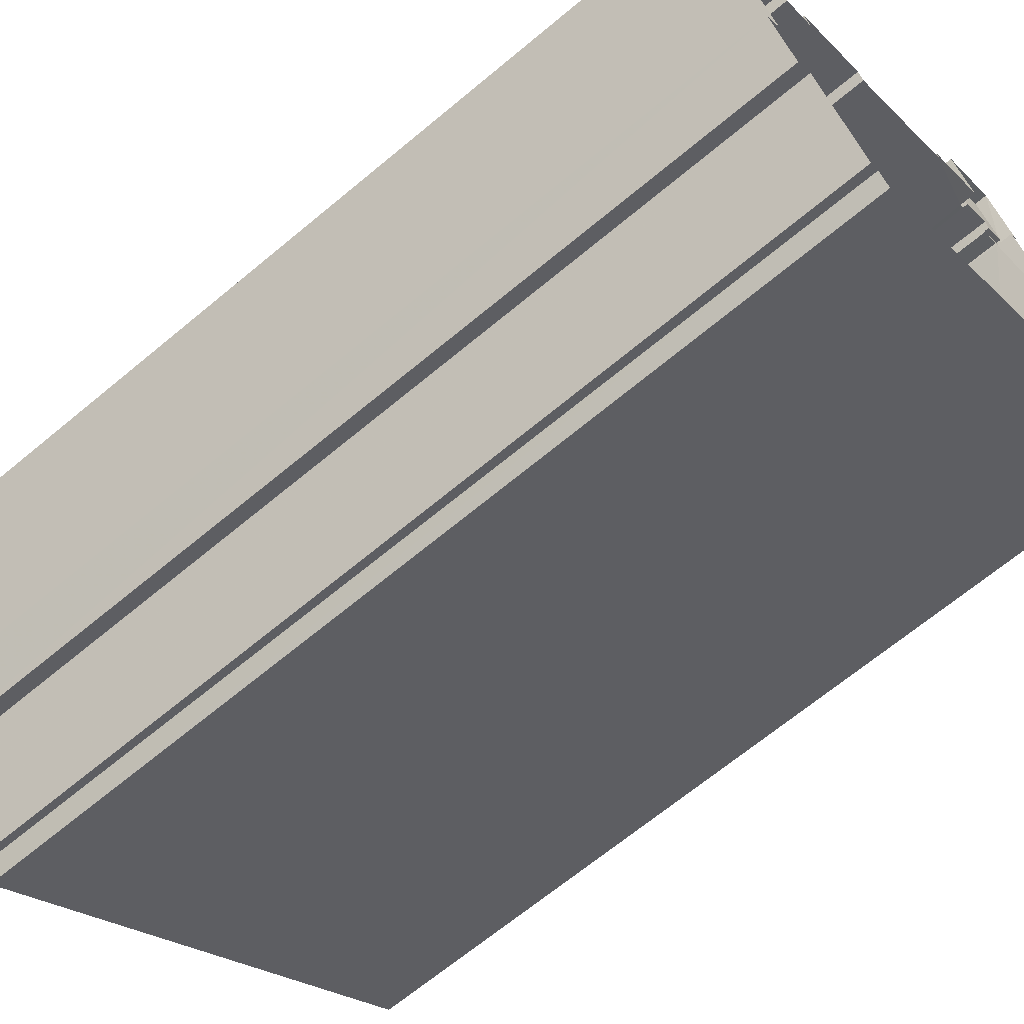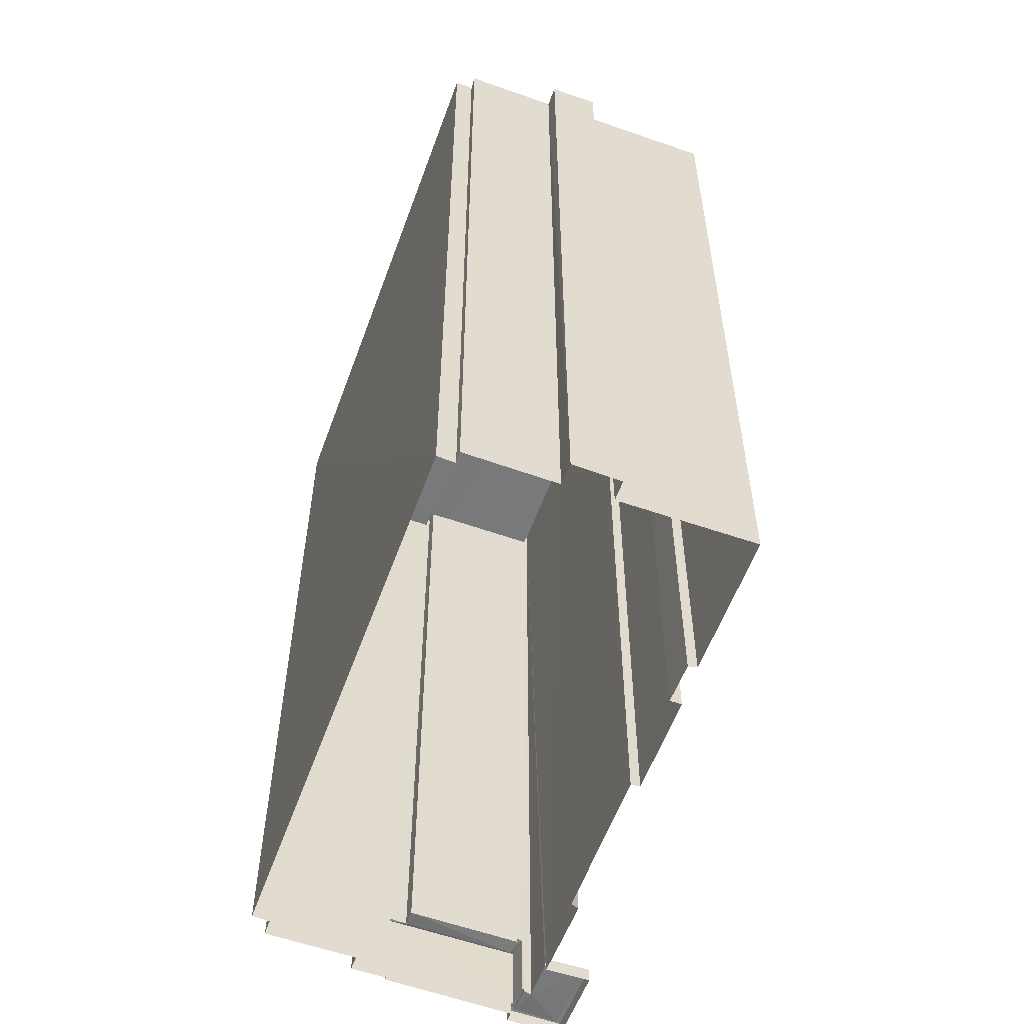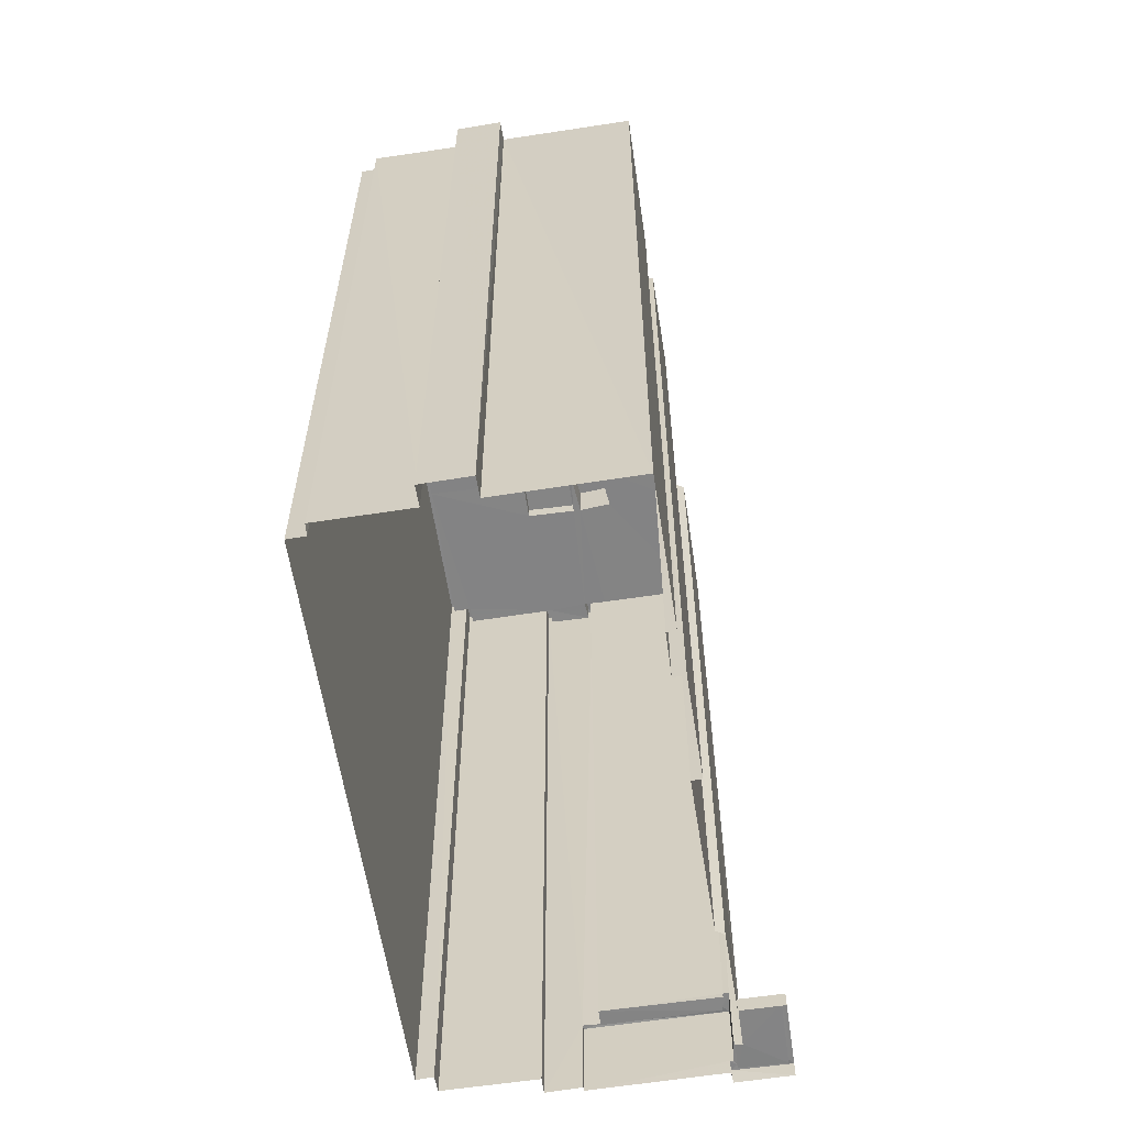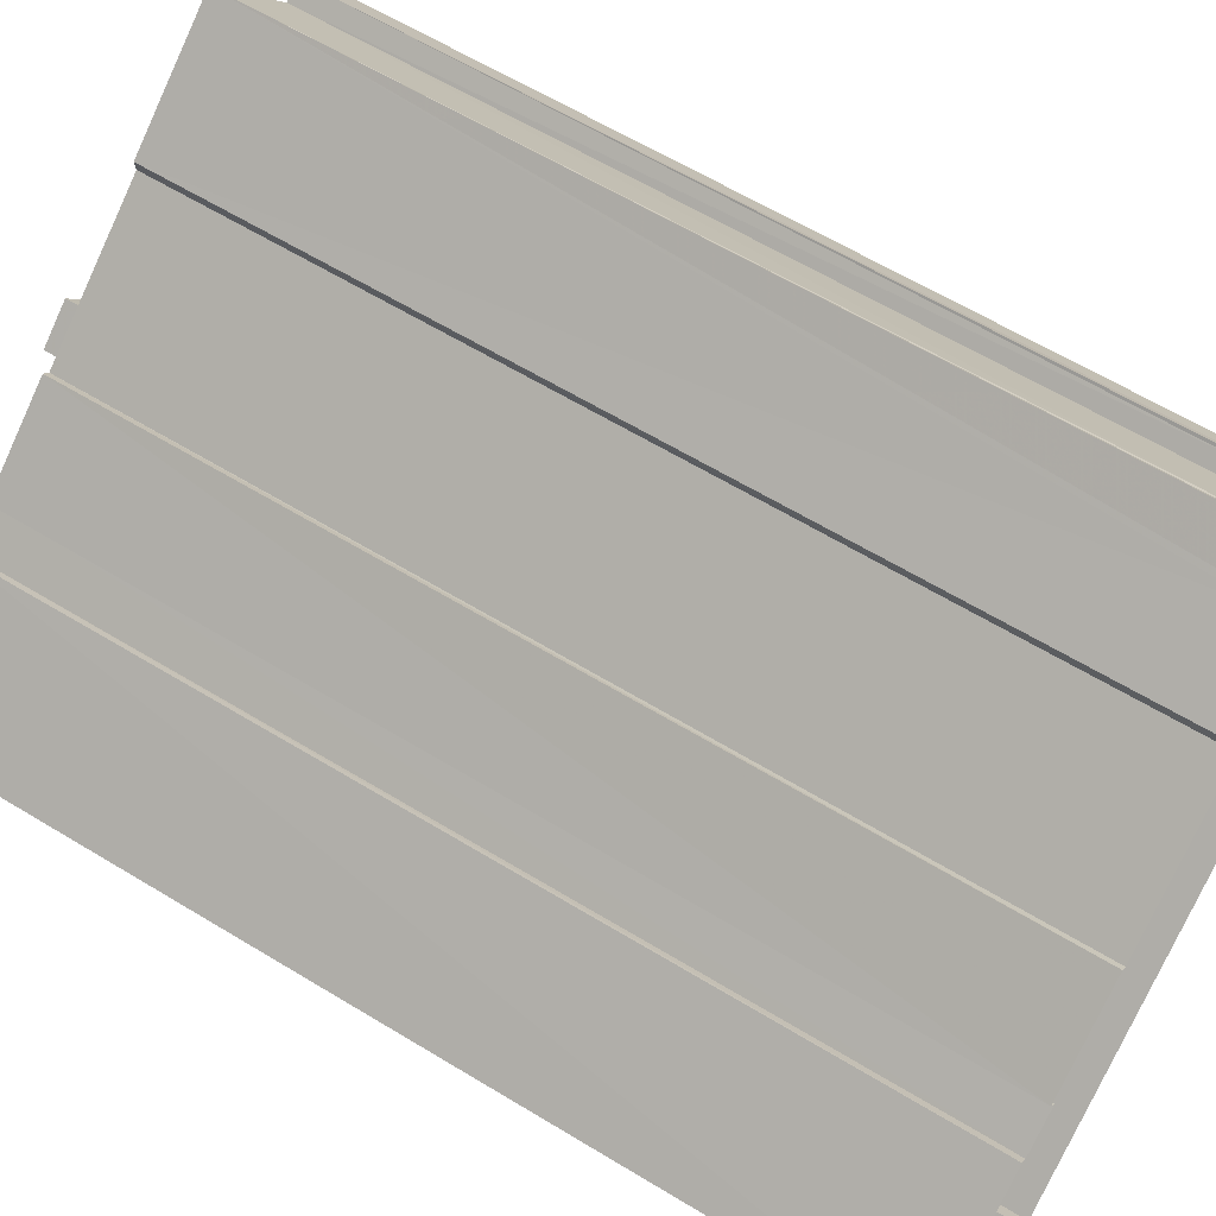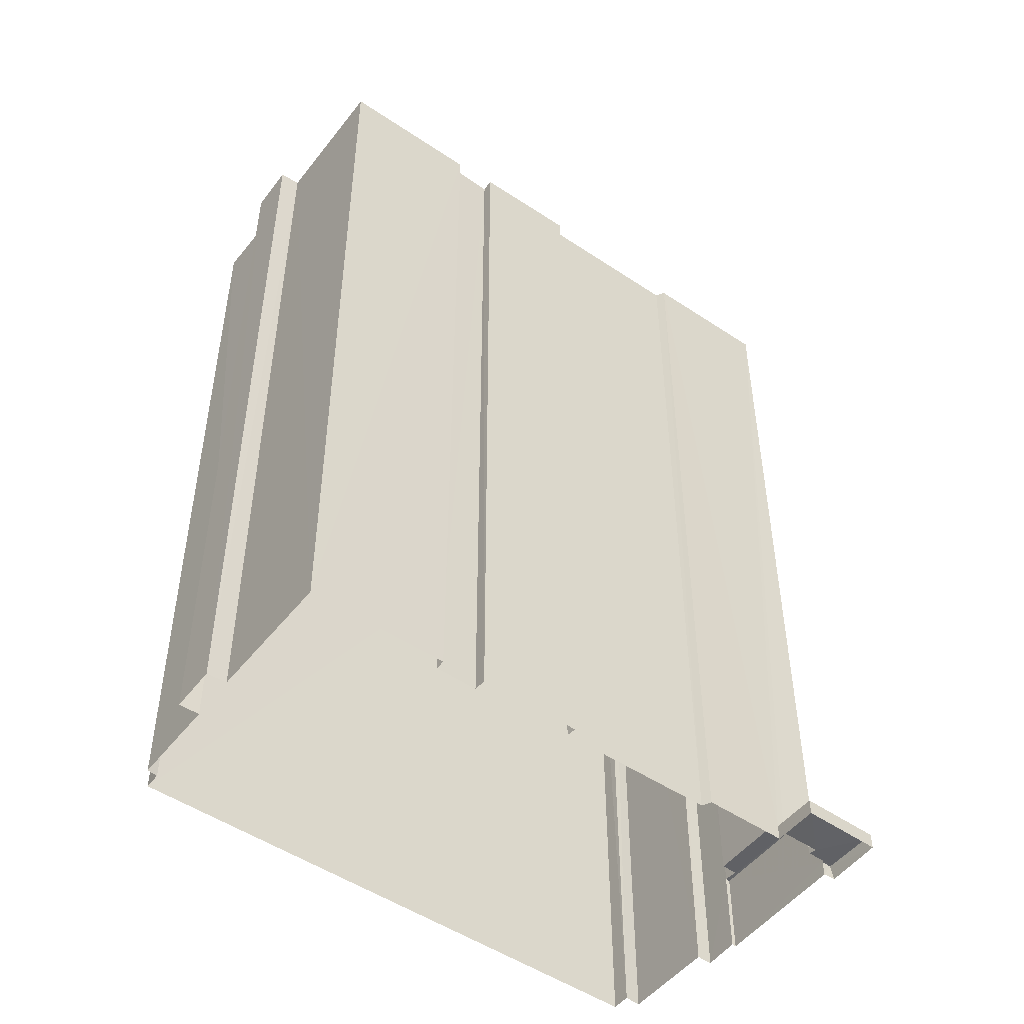
<metadata>
{"format":"obj","ext":"obj","renderer":"f3d","projection":"perspective","resolution":1024,"background":"white","views":[{"elev":-66.3,"azim":130.1,"up":"+Y"},{"elev":-57.6,"azim":32.3,"up":"+Z"},{"elev":-61.3,"azim":61.1,"up":"+Z"},{"elev":61.4,"azim":121.9,"up":"+Y"},{"elev":-50.3,"azim":105.8,"up":"+Z"}]}
</metadata>
<code>
v 1.199e+05 7.868e+05 19.45
v 1.199e+05 7.868e+05 19.47
v 1.199e+05 7.868e+05 19.45
v 1.199e+05 7.868e+05 19.45
v 1.199e+05 7.868e+05 19.45
v 1.199e+05 7.868e+05 19.45
v 1.199e+05 7.868e+05 19.45
v 1.199e+05 7.868e+05 19.45
v 1.199e+05 7.868e+05 19.47
v 1.199e+05 7.868e+05 19.47
v 1.199e+05 7.868e+05 19.47
v 1.199e+05 7.868e+05 19.46
v 1.199e+05 7.868e+05 19.45
v 1.199e+05 7.868e+05 19.46
v 1.199e+05 7.868e+05 19.47
v 1.199e+05 7.868e+05 19.47
v 1.199e+05 7.868e+05 19.47
v 1.199e+05 7.868e+05 19.47
v 1.199e+05 7.868e+05 19.47
v 1.199e+05 7.868e+05 19.47
v 1.199e+05 7.868e+05 19.47
v 1.199e+05 7.868e+05 19.46
v 1.199e+05 7.868e+05 19.46
v 1.199e+05 7.868e+05 19.46
v 1.199e+05 7.868e+05 19.47
v 1.199e+05 7.868e+05 19.46
v 1.199e+05 7.868e+05 19.47
v 1.199e+05 7.868e+05 19.47
v 1.199e+05 7.868e+05 20.04
v 1.199e+05 7.868e+05 20.04
v 1.199e+05 7.868e+05 20.04
v 1.199e+05 7.868e+05 20.04
v 1.199e+05 7.868e+05 20.04
v 1.199e+05 7.868e+05 20.04
v 1.199e+05 7.868e+05 20.29
v 1.199e+05 7.868e+05 20.29
v 1.199e+05 7.868e+05 20.29
v 1.199e+05 7.868e+05 20.29
v 1.199e+05 7.868e+05 20.29
v 1.199e+05 7.868e+05 20.29
v 1.199e+05 7.868e+05 20.29
v 1.199e+05 7.868e+05 20.29
v 1.199e+05 7.868e+05 20.29
v 1.199e+05 7.868e+05 20.29
v 1.199e+05 7.868e+05 20.29
v 1.199e+05 7.868e+05 20.29
v 1.199e+05 7.868e+05 23.83
v 1.199e+05 7.868e+05 23.83
v 1.199e+05 7.868e+05 23.83
v 1.199e+05 7.868e+05 23.83
v 1.199e+05 7.868e+05 23.83
v 1.199e+05 7.868e+05 23.83
v 1.199e+05 7.868e+05 23.83
v 1.199e+05 7.868e+05 23.83
v 1.199e+05 7.868e+05 23.58
v 1.199e+05 7.868e+05 23.58
v 1.199e+05 7.868e+05 23.58
v 1.199e+05 7.868e+05 23.58
v 1.199e+05 7.868e+05 62.95
v 1.199e+05 7.868e+05 62.95
v 1.199e+05 7.868e+05 62.95
v 1.199e+05 7.868e+05 62.95
v 1.199e+05 7.868e+05 62.95
v 1.199e+05 7.868e+05 62.95
v 1.199e+05 7.868e+05 62.95
v 1.199e+05 7.868e+05 62.95
v 1.199e+05 7.868e+05 62.95
v 1.199e+05 7.868e+05 62.95
v 1.199e+05 7.868e+05 62.95
v 1.199e+05 7.868e+05 62.95
v 1.199e+05 7.868e+05 62.95
v 1.199e+05 7.868e+05 62.97
v 1.199e+05 7.868e+05 62.96
v 1.199e+05 7.868e+05 62.96
v 1.199e+05 7.868e+05 62.97
v 1.199e+05 7.868e+05 62.97
v 1.199e+05 7.868e+05 62.97
v 1.199e+05 7.868e+05 62.97
v 1.199e+05 7.868e+05 62.97
v 1.199e+05 7.868e+05 62.97
v 1.199e+05 7.868e+05 62.97
v 1.199e+05 7.868e+05 62.97
v 1.199e+05 7.868e+05 62.97
v 1.199e+05 7.868e+05 62.97
v 1.199e+05 7.868e+05 62.96
v 1.199e+05 7.868e+05 62.96
v 1.199e+05 7.868e+05 62.96
v 1.199e+05 7.868e+05 62.97
v 1.199e+05 7.868e+05 62.97
v 1.199e+05 7.868e+05 62.97
v 1.199e+05 7.868e+05 62.97
v 1.199e+05 7.868e+05 62.97
v 1.199e+05 7.868e+05 62.95
v 1.199e+05 7.868e+05 62.96
v 1.199e+05 7.868e+05 62.95
v 1.199e+05 7.868e+05 62.95
v 1.199e+05 7.868e+05 61.87
v 1.199e+05 7.868e+05 61.87
v 1.199e+05 7.868e+05 61.87
v 1.199e+05 7.868e+05 61.86
v 1.199e+05 7.868e+05 61.85
v 1.199e+05 7.868e+05 61.86
v 1.199e+05 7.868e+05 61.87
v 1.199e+05 7.868e+05 61.87
v 1.199e+05 7.868e+05 61.86
v 1.199e+05 7.868e+05 61.85
v 1.199e+05 7.868e+05 61.85
v 1.199e+05 7.868e+05 61.85
v 1.199e+05 7.868e+05 61.86
v 1.199e+05 7.868e+05 61.86
v 1.199e+05 7.868e+05 61.86
v 1.199e+05 7.868e+05 61.86
v 1.199e+05 7.868e+05 61.86
v 1.199e+05 7.868e+05 61.86
v 1.199e+05 7.868e+05 61.86
v 1.199e+05 7.868e+05 61.87
v 1.199e+05 7.868e+05 61.86
v 1.199e+05 7.868e+05 61.86
v 1.199e+05 7.868e+05 61.86
v 1.199e+05 7.868e+05 61.87
v 1.199e+05 7.868e+05 61.86
v 1.199e+05 7.868e+05 61.86
v 1.199e+05 7.868e+05 61.86
v 1.199e+05 7.868e+05 61.86
v 1.199e+05 7.868e+05 61.87
v 1.199e+05 7.868e+05 61.87
v 1.199e+05 7.868e+05 61.87
v 1.199e+05 7.868e+05 61.87
v 1.199e+05 7.868e+05 61.85
v 1.199e+05 7.868e+05 61.86
v 1.199e+05 7.868e+05 61.87
v 1.199e+05 7.868e+05 61.85
v 1.199e+05 7.868e+05 61.85
v 1.199e+05 7.868e+05 61.85
v 1.199e+05 7.868e+05 61.86
v 1.199e+05 7.868e+05 61.85
v 1.199e+05 7.868e+05 61.87
v 1.199e+05 7.868e+05 61.87
v 1.199e+05 7.868e+05 61.87
v 1.199e+05 7.868e+05 61.87
v 1.199e+05 7.868e+05 61.87
v 1.199e+05 7.868e+05 61.87
v 1.199e+05 7.868e+05 61.87
v 1.199e+05 7.868e+05 61.87
v 1.199e+05 7.868e+05 61.87
v 1.199e+05 7.868e+05 61.86
v 1.199e+05 7.868e+05 61.86
v 1.199e+05 7.868e+05 61.86
v 1.199e+05 7.868e+05 61.86
v 1.199e+05 7.868e+05 62.96
v 1.199e+05 7.868e+05 62.96
v 1.199e+05 7.868e+05 62.96
v 1.199e+05 7.868e+05 62.96
v 1.199e+05 7.868e+05 62.97
v 1.199e+05 7.868e+05 62.97
v 1.199e+05 7.868e+05 62.97
v 1.199e+05 7.868e+05 62.96
v 1.199e+05 7.868e+05 62.96
v 1.199e+05 7.868e+05 62.97
v 1.199e+05 7.868e+05 63.51
v 1.199e+05 7.868e+05 63.51
v 1.199e+05 7.868e+05 63.51
v 1.199e+05 7.868e+05 63.51
v 1.199e+05 7.868e+05 63.76
v 1.199e+05 7.868e+05 63.76
v 1.199e+05 7.868e+05 63.76
v 1.199e+05 7.868e+05 63.76
v 1.199e+05 7.868e+05 63.76
v 1.199e+05 7.868e+05 63.76
v 1.199e+05 7.868e+05 63.76
v 1.199e+05 7.868e+05 63.76
v 1.199e+05 7.868e+05 62.62
v 1.199e+05 7.868e+05 62.62
v 1.199e+05 7.868e+05 62.62
v 1.199e+05 7.868e+05 62.62
v 1.199e+05 7.868e+05 64.05
v 1.199e+05 7.868e+05 64.05
v 1.199e+05 7.868e+05 64.05
v 1.199e+05 7.868e+05 64.05
v 1.199e+05 7.868e+05 62.86
v 1.199e+05 7.868e+05 62.86
v 1.199e+05 7.868e+05 62.86
v 1.199e+05 7.868e+05 62.86
v 1.199e+05 7.868e+05 64.35
v 1.199e+05 7.868e+05 64.35
v 1.199e+05 7.868e+05 64.35
v 1.199e+05 7.868e+05 64.35
v 1.199e+05 7.868e+05 64.6
v 1.199e+05 7.868e+05 64.6
v 1.199e+05 7.868e+05 64.6
v 1.199e+05 7.868e+05 64.6
v 1.199e+05 7.868e+05 64.6
v 1.199e+05 7.868e+05 64.6
v 1.199e+05 7.868e+05 64.6
v 1.199e+05 7.868e+05 64.6
f 1 2 3
f 3 4 5
f 4 6 7
f 8 7 6
f 9 10 11
f 12 2 10
f 13 6 14
f 15 9 16
f 17 18 19
f 20 15 21
f 13 14 22
f 23 12 24
f 19 20 25
f 23 26 12
f 26 14 4
f 27 18 28
f 27 12 10
f 3 2 12
f 26 4 3
f 14 6 4
f 9 27 10
f 9 15 27
f 20 19 18
f 15 20 18
f 26 3 12
f 15 18 27
f 29 30 31
f 30 32 31
f 31 33 34
f 31 32 33
f 35 36 37
f 38 39 40
f 41 42 43
f 36 41 37
f 44 38 40
f 35 37 45
f 40 39 45
f 46 40 45
f 37 46 45
f 37 41 43
f 47 48 49
f 47 49 50
f 50 51 52
f 52 51 53
f 49 54 51
f 49 51 50
f 55 56 57
f 58 55 57
f 59 60 61
f 61 62 63
f 64 63 65
f 66 67 68
f 59 67 60
f 64 65 69
f 70 71 69
f 72 71 70
f 73 74 68
f 75 76 77
f 78 75 79
f 76 80 77
f 72 81 82
f 83 84 82
f 73 85 74
f 86 87 85
f 88 80 89
f 89 84 83
f 79 75 90
f 75 77 90
f 83 82 91
f 89 83 92
f 88 89 92
f 77 80 88
f 82 81 91
f 70 69 93
f 72 70 81
f 87 94 85
f 65 63 95
f 69 65 93
f 63 62 95
f 66 96 67
f 60 67 96
f 61 60 62
f 74 66 68
f 85 94 74
f 97 98 99
f 100 101 102
f 103 104 98
f 105 106 101
f 106 107 108
f 109 110 99
f 111 107 106
f 112 113 114
f 111 106 115
f 116 104 103
f 100 117 105
f 118 113 112
f 109 99 119
f 112 119 120
f 121 115 122
f 123 121 124
f 120 123 124
f 120 119 125
f 105 122 106
f 125 99 104
f 118 112 124
f 121 122 124
f 104 99 98
f 105 101 100
f 122 115 106
f 119 99 125
f 112 120 124
f 126 120 127
f 120 128 123
f 129 130 131
f 130 128 131
f 126 128 120
f 123 128 130
f 132 107 111
f 133 134 132
f 135 129 133
f 130 129 135
f 135 132 111
f 132 136 107
f 132 135 133
f 137 131 128
f 138 131 139
f 127 140 126
f 141 139 142
f 143 137 140
f 116 140 127
f 144 145 142
f 103 143 116
f 144 142 143
f 131 137 139
f 139 137 142
f 116 143 140
f 142 137 143
f 146 113 147
f 113 148 147
f 117 148 105
f 148 118 105
f 110 109 114
f 110 114 149
f 113 146 149
f 113 118 148
f 114 113 149
f 150 151 152
f 153 86 152
f 153 87 86
f 79 154 78
f 155 156 154
f 157 158 159
f 159 156 155
f 79 155 154
f 158 156 159
f 151 150 158
f 152 151 153
f 151 158 157
f 160 161 162
f 163 160 162
f 164 165 166
f 167 168 169
f 170 167 169
f 169 168 165
f 171 165 164
f 169 165 171
f 164 166 167
f 170 164 167
f 172 173 174
f 175 172 174
f 176 177 178
f 179 176 178
f 180 181 182
f 183 180 182
f 184 185 186
f 187 184 186
f 188 189 190
f 191 192 193
f 194 191 193
f 189 192 191
f 190 189 195
f 195 189 191
f 190 193 188
f 190 194 193
f 29 40 30
f 29 44 40
f 37 34 33
f 37 43 34
f 37 33 32
f 46 37 32
f 46 32 30
f 40 46 30
f 20 35 25
f 20 36 35
f 35 19 25
f 35 45 19
f 45 17 19
f 45 39 17
f 38 17 39
f 38 18 17
f 50 36 47
f 47 36 21
f 50 41 36
f 21 36 20
f 15 47 21
f 15 48 47
f 42 50 52
f 42 41 50
f 56 51 57
f 56 53 51
f 54 57 51
f 54 58 57
f 76 48 80
f 80 48 16
f 76 49 48
f 16 48 15
f 72 2 1
f 71 72 1
f 72 10 2
f 72 82 10
f 84 11 10
f 82 84 10
f 84 9 11
f 84 89 9
f 80 16 9
f 89 80 9
f 29 31 44
f 18 38 28
f 31 78 44
f 28 38 154
f 38 78 154
f 44 78 38
f 154 27 28
f 154 156 27
f 156 158 12
f 27 156 12
f 158 24 12
f 158 150 24
f 150 23 24
f 150 152 23
f 86 26 23
f 152 86 23
f 86 14 26
f 86 85 14
f 85 22 14
f 85 73 22
f 73 13 22
f 73 68 13
f 67 6 13
f 68 67 13
f 67 8 6
f 67 59 8
f 61 7 8
f 59 61 8
f 63 4 7
f 61 63 7
f 64 5 4
f 63 64 4
f 69 3 5
f 64 69 5
f 71 1 3
f 69 71 3
f 55 54 75
f 75 54 76
f 55 58 54
f 76 54 49
f 75 53 55
f 31 34 43
f 78 53 75
f 55 53 56
f 42 52 43
f 52 78 31
f 78 52 53
f 52 31 43
f 70 133 129
f 70 93 133
f 138 81 131
f 131 70 129
f 131 81 70
f 81 138 139
f 91 81 139
f 83 139 141
f 83 91 139
f 83 141 142
f 92 83 142
f 88 142 145
f 88 92 142
f 88 145 144
f 77 88 144
f 77 144 143
f 90 77 143
f 98 79 103
f 103 90 143
f 103 79 90
f 79 98 97
f 155 79 97
f 155 97 99
f 159 155 99
f 99 110 159
f 110 149 157
f 110 157 159
f 157 149 146
f 151 157 146
f 151 146 147
f 153 151 147
f 87 147 148
f 87 153 147
f 100 94 117
f 117 87 148
f 117 94 87
f 94 100 102
f 74 94 102
f 74 102 101
f 66 74 101
f 96 101 106
f 96 66 101
f 96 106 108
f 60 96 108
f 136 62 107
f 107 60 108
f 107 62 60
f 95 136 132
f 95 62 136
f 65 132 134
f 65 95 132
f 93 134 133
f 93 65 134
f 171 163 162
f 171 164 163
f 169 162 161
f 169 171 162
f 169 161 160
f 170 169 160
f 170 160 163
f 164 170 163
f 112 168 119
f 112 165 168
f 168 167 109
f 119 168 109
f 167 166 114
f 109 167 114
f 114 165 112
f 114 166 165
f 128 175 174
f 137 128 174
f 174 140 137
f 174 173 140
f 126 173 172
f 126 140 173
f 126 172 175
f 128 126 175
f 178 177 104
f 116 178 104
f 177 176 125
f 104 177 125
f 125 179 120
f 125 176 179
f 179 178 127
f 179 127 120
f 178 116 127
f 115 182 181
f 115 121 182
f 181 180 111
f 181 111 115
f 180 135 111
f 135 180 183
f 130 135 183
f 183 182 123
f 183 123 130
f 182 121 123
f 195 187 186
f 195 191 187
f 190 186 185
f 190 195 186
f 190 185 184
f 194 190 184
f 194 184 187
f 191 194 187
f 122 188 124
f 122 189 188
f 118 124 188
f 193 118 188
f 105 193 192
f 105 118 193
f 189 105 192
f 189 122 105

</code>
